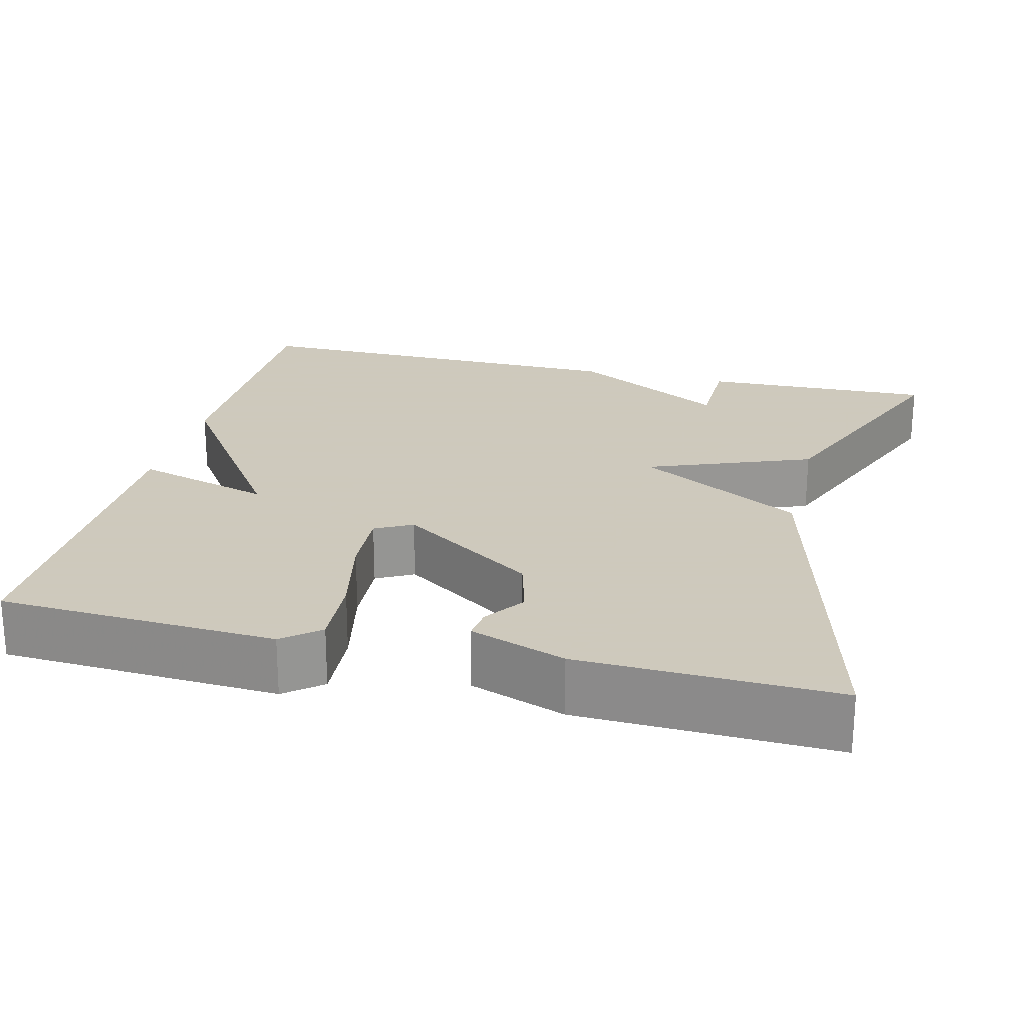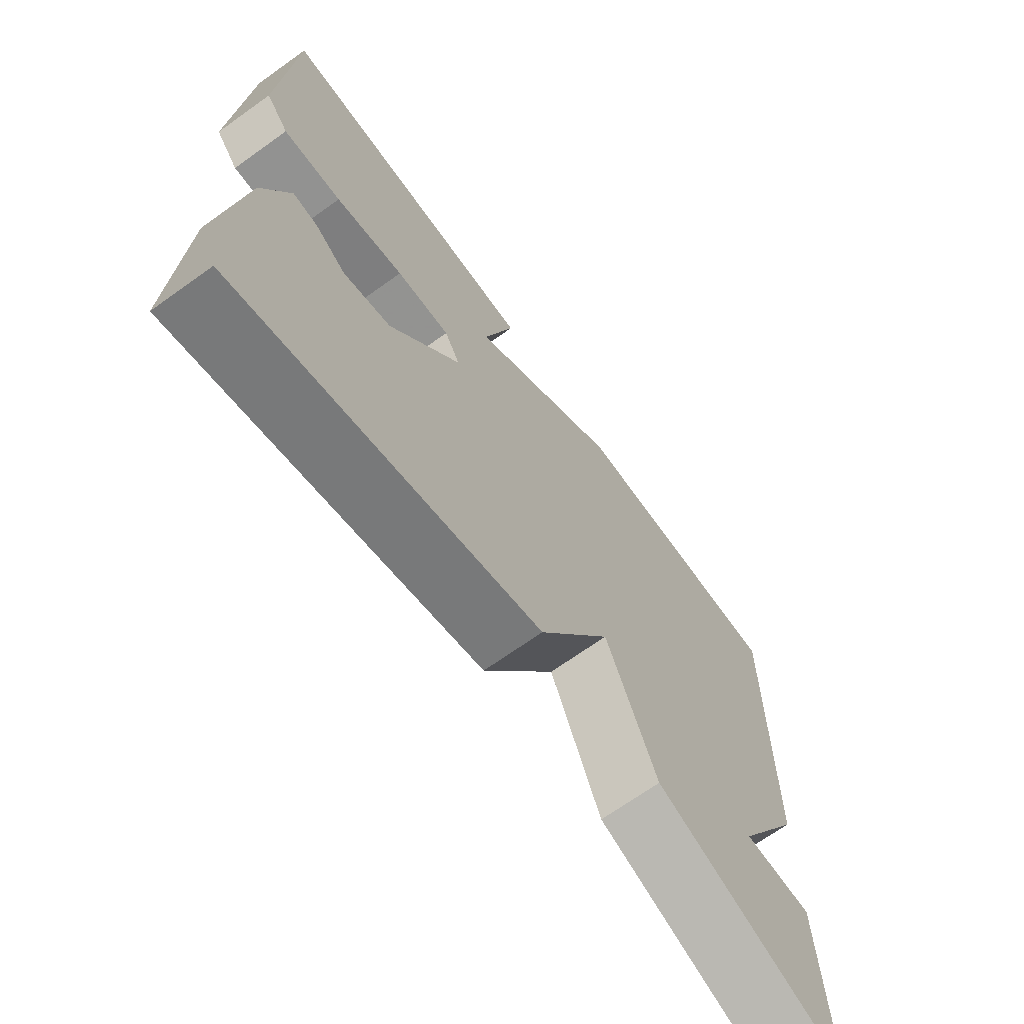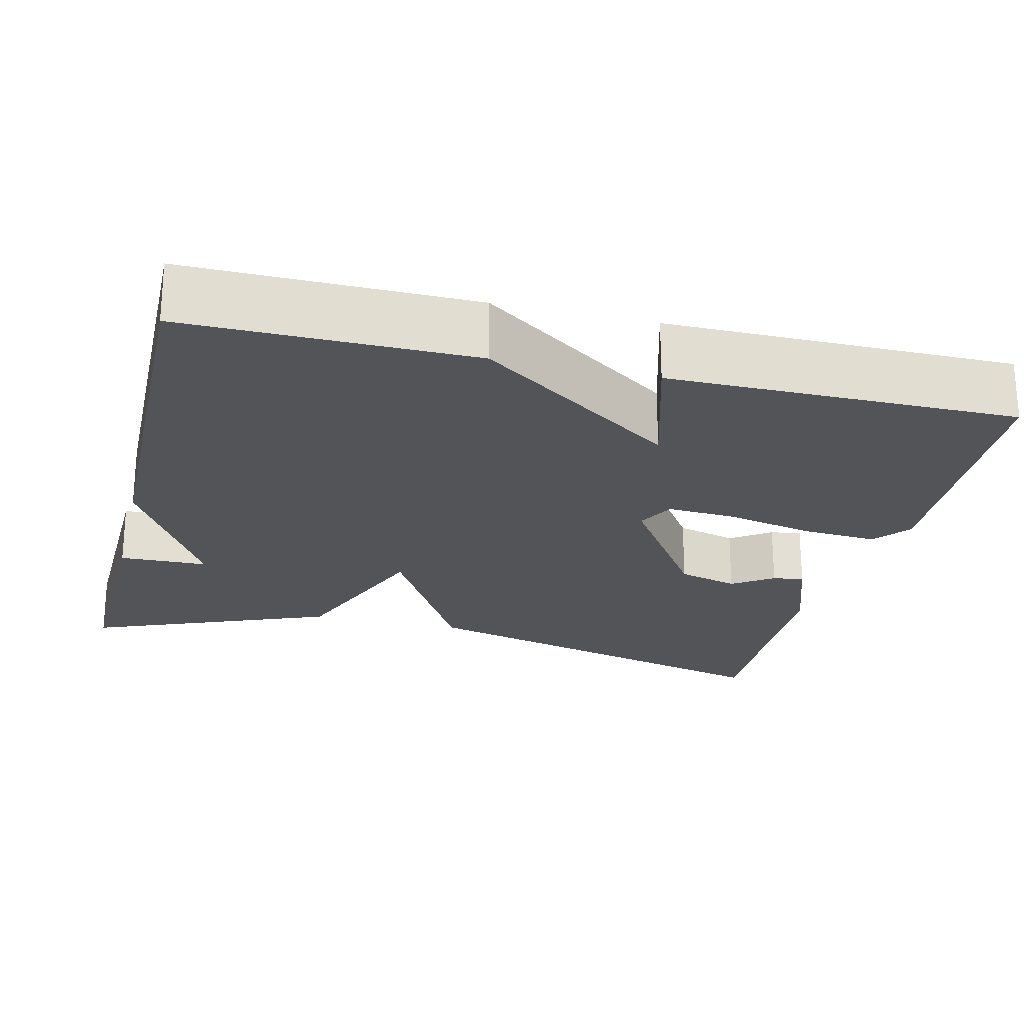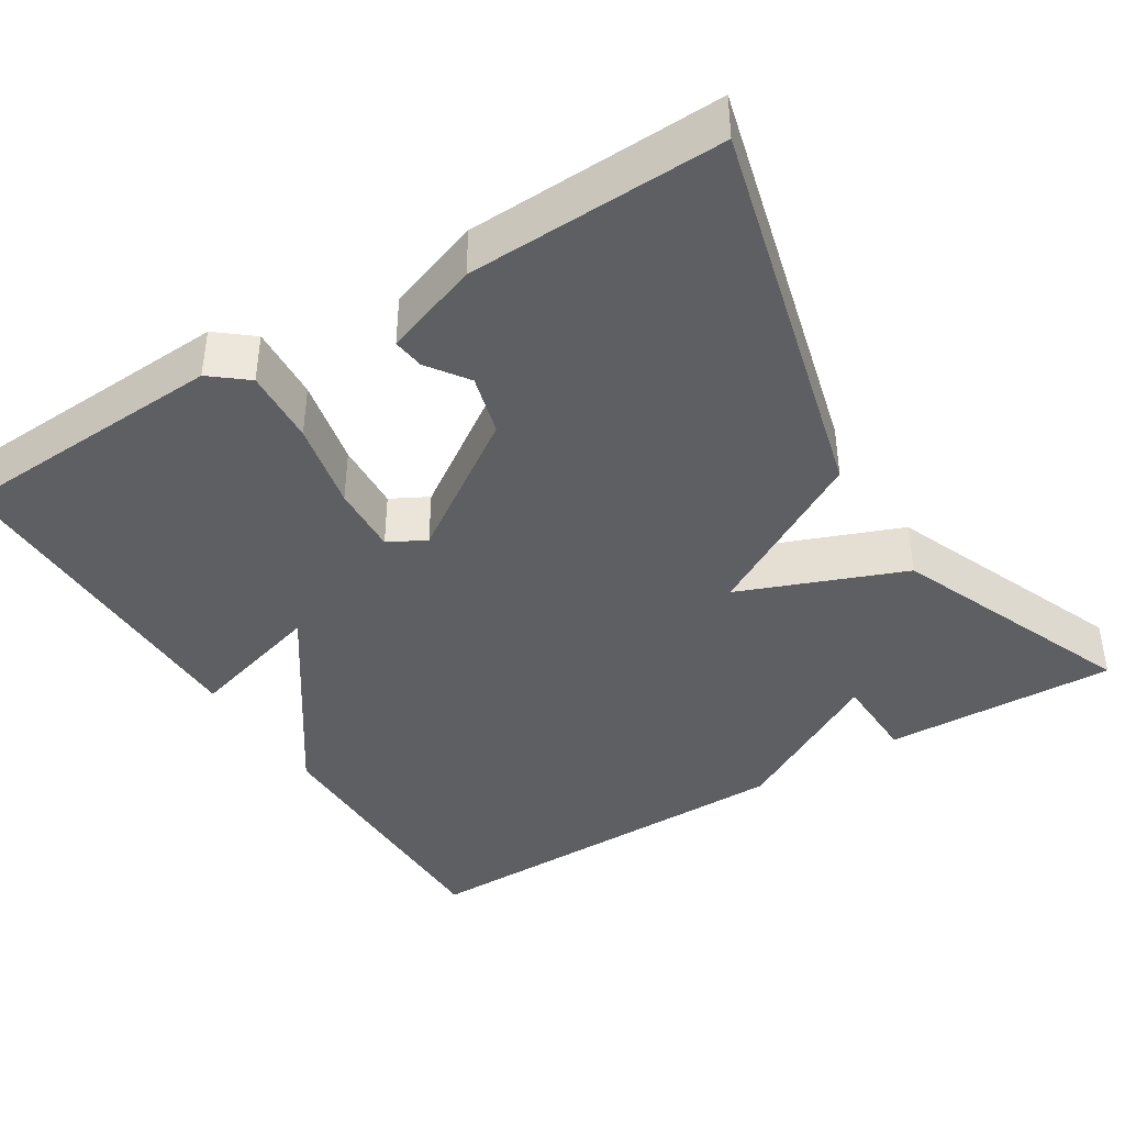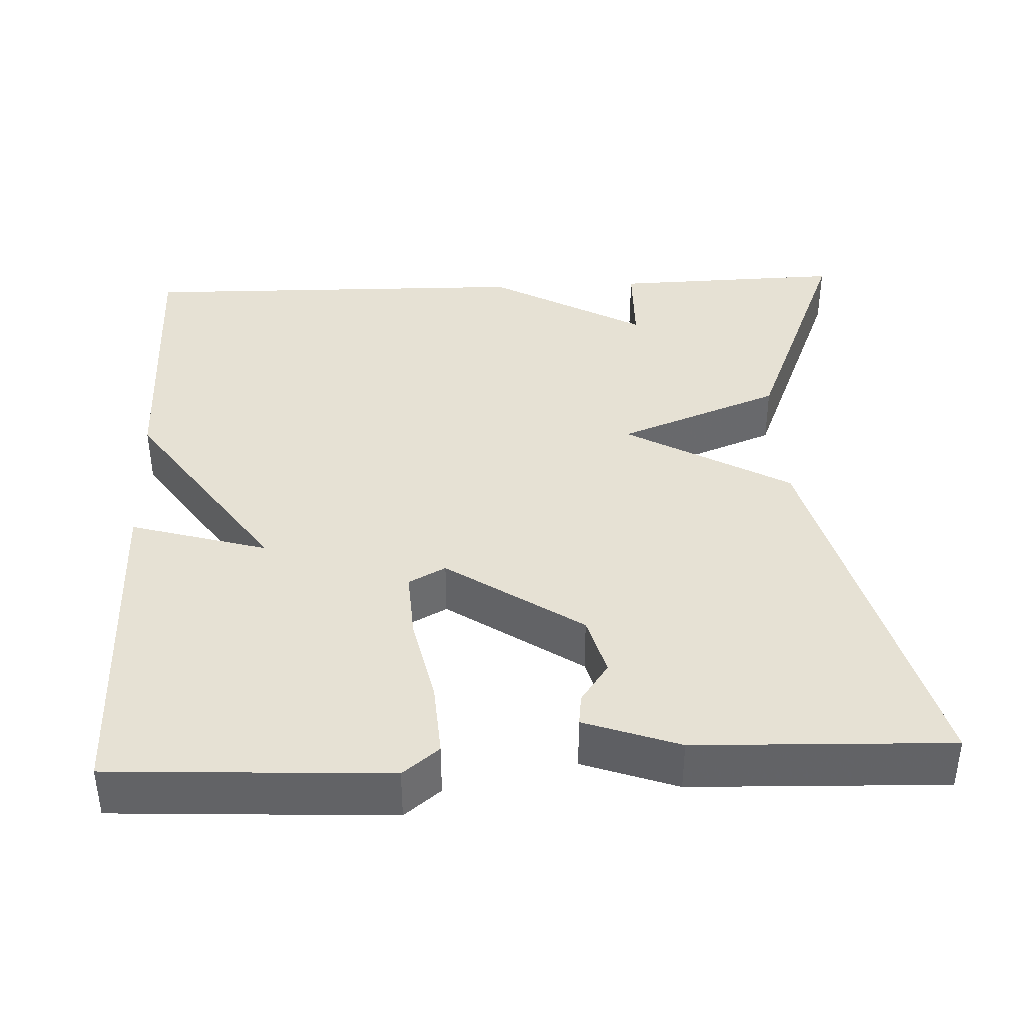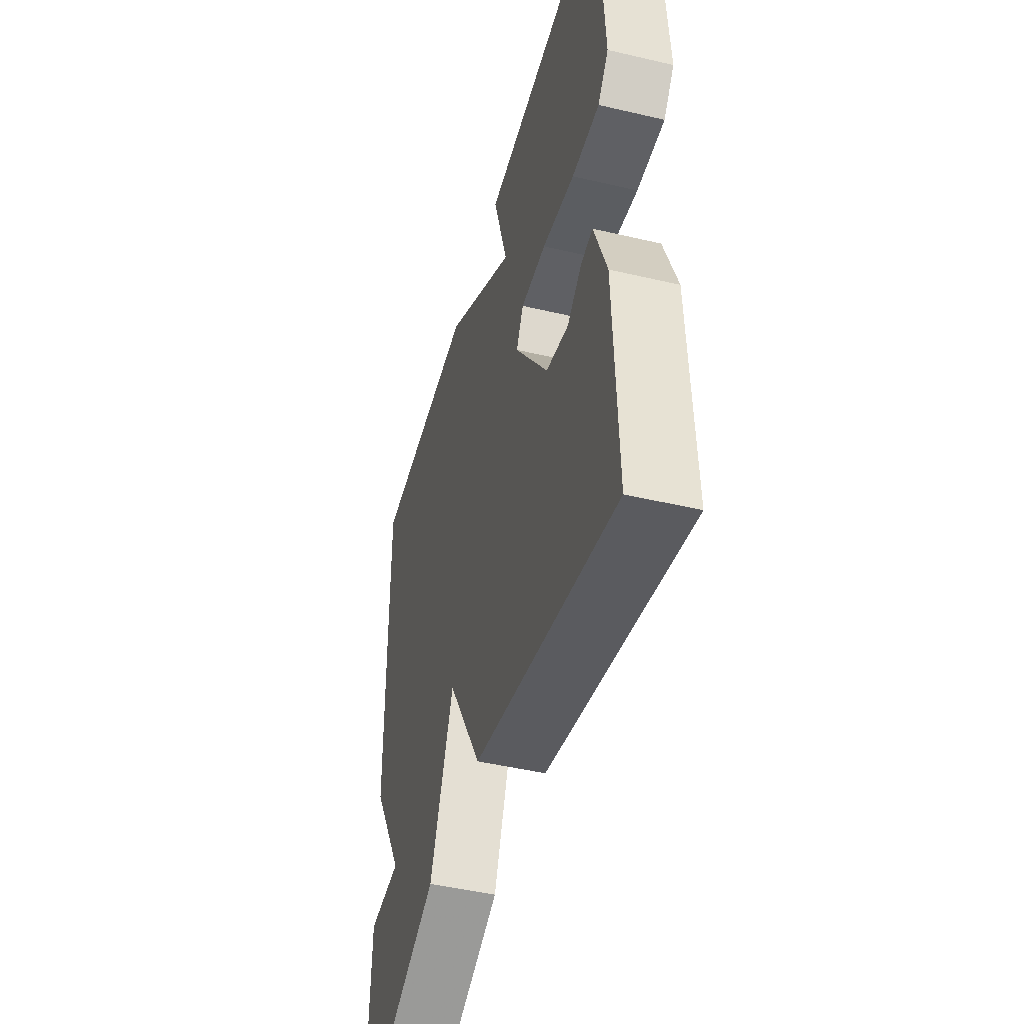
<metadata>
{"format":"obj","ext":"obj","renderer":"f3d","projection":"perspective","resolution":1024,"background":"white","views":[{"elev":22.6,"azim":103.8,"up":"+Y"},{"elev":-69.0,"azim":125.6,"up":"+Z"},{"elev":-22.9,"azim":-13.8,"up":"+Y"},{"elev":-40.8,"azim":121.8,"up":"+Y"},{"elev":39.1,"azim":87.4,"up":"+Y"},{"elev":-47.2,"azim":75.1,"up":"+Z"}]}
</metadata>
<code>
v -0.5 0.07 -0.5
v -0.492 0.07 -0.205
v -0.38 0.07 -0.202
v -0.492 0.07 -0.005
v -0.5 0.07 0.5
v -0.139 0.07 0.498
v 0.112 0.07 0.324
v 0.061 0.07 0.498
v 0.5 0.07 0.5
v 0.519 0.07 0.15
v 0.482 0.07 0.104
v 0.387 0.07 0.11
v 0.275 0.07 0.134
v 0.187 0.07 0.139
v 0.162 0.07 0.092
v 0.278 0.07 -0.079
v 0.355 0.07 -0.1
v 0.406 0.07 -0.064
v 0.446 0.07 -0.059
v 0.489 0.07 -0.179
v 0.5 0.07 -0.5
v 0.008 0.07 -0.374
v -0.111 0.07 -0.166
v -0.192 0.07 -0.374
v -0.5 0 -0.5
v -0.492 0 -0.205
v -0.38 0 -0.202
v -0.492 0 -0.005
v -0.5 0 0.5
v -0.139 0 0.498
v 0.112 0 0.324
v 0.061 0 0.498
v 0.5 0 0.5
v 0.519 0 0.15
v 0.482 0 0.104
v 0.387 0 0.11
v 0.275 0 0.134
v 0.187 0 0.139
v 0.162 0 0.092
v 0.278 0 -0.079
v 0.355 0 -0.1
v 0.406 0 -0.064
v 0.446 0 -0.059
v 0.489 0 -0.179
v 0.5 0 -0.5
v 0.008 0 -0.374
v -0.111 0 -0.166
v -0.192 0 -0.374
f 23 24 1
f 20 21 22 23
f 17 18 19 20
f 16 17 20 23
f 15 16 23
f 14 15 23 1
f 11 12 13
f 10 11 13
f 9 10 13
f 8 9 13
f 7 8 13
f 7 13 14
f 6 7 14
f 5 6 14
f 4 5 14
f 3 4 14
f 1 2 3
f 1 3 14
f 25 48 47
f 47 46 45 44
f 44 43 42 41
f 47 44 41 40
f 47 40 39
f 25 47 39 38
f 37 36 35
f 37 35 34
f 37 34 33
f 37 33 32
f 37 32 31
f 38 37 31
f 38 31 30
f 38 30 29
f 38 29 28
f 38 28 27
f 27 26 25
f 38 27 25
f 1 25 26 2
f 2 26 27 3
f 3 27 28 4
f 4 28 29 5
f 5 29 30 6
f 6 30 31 7
f 7 31 32 8
f 8 32 33 9
f 9 33 34 10
f 10 34 35 11
f 11 35 36 12
f 12 36 37 13
f 13 37 38 14
f 14 38 39 15
f 15 39 40 16
f 16 40 41 17
f 17 41 42 18
f 18 42 43 19
f 19 43 44 20
f 20 44 45 21
f 21 45 46 22
f 22 46 47 23
f 23 47 48 24
f 24 48 25 1

</code>
